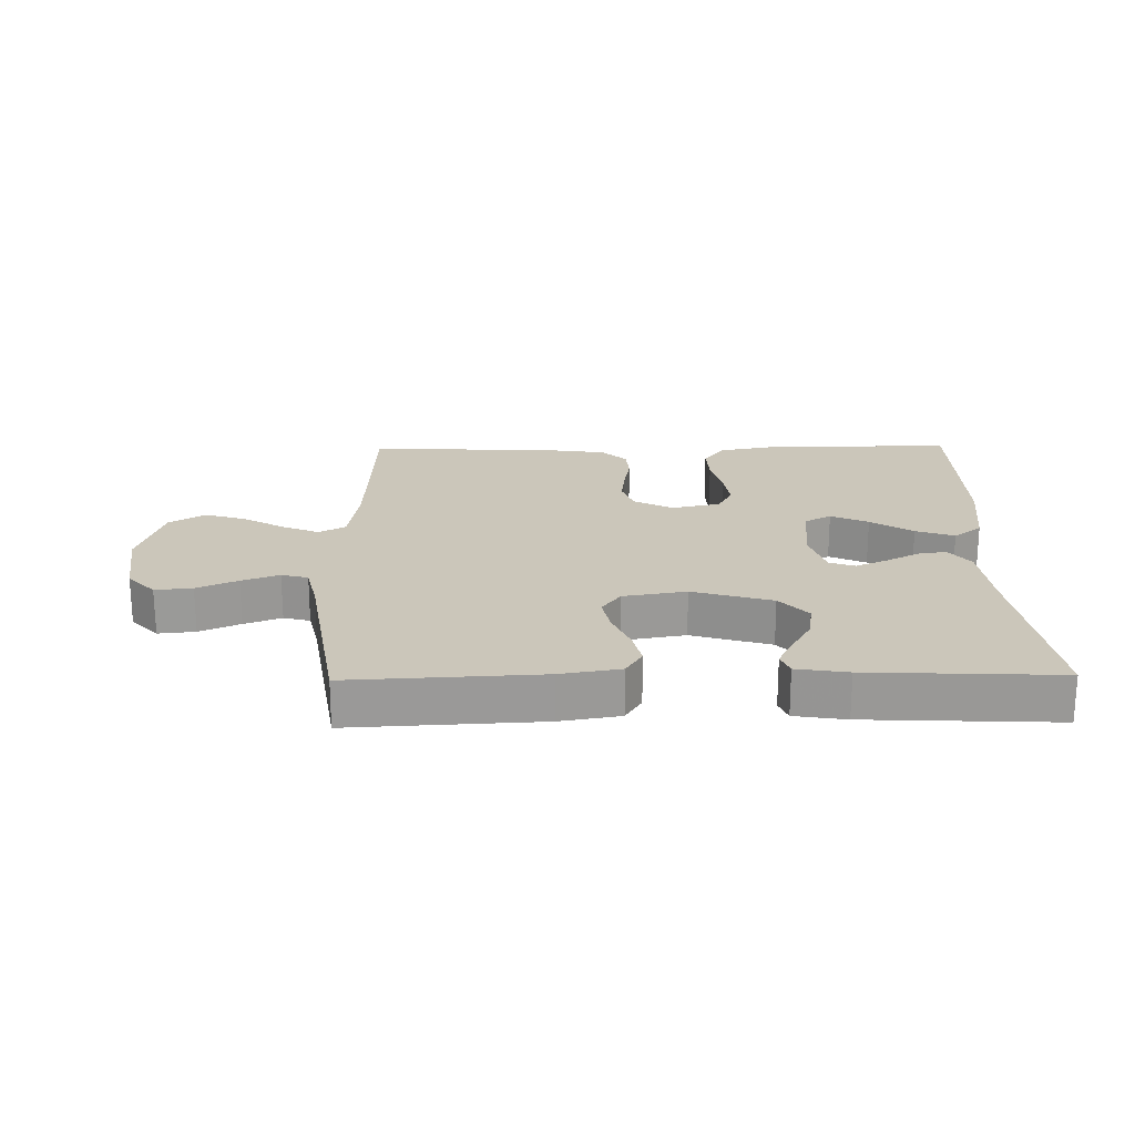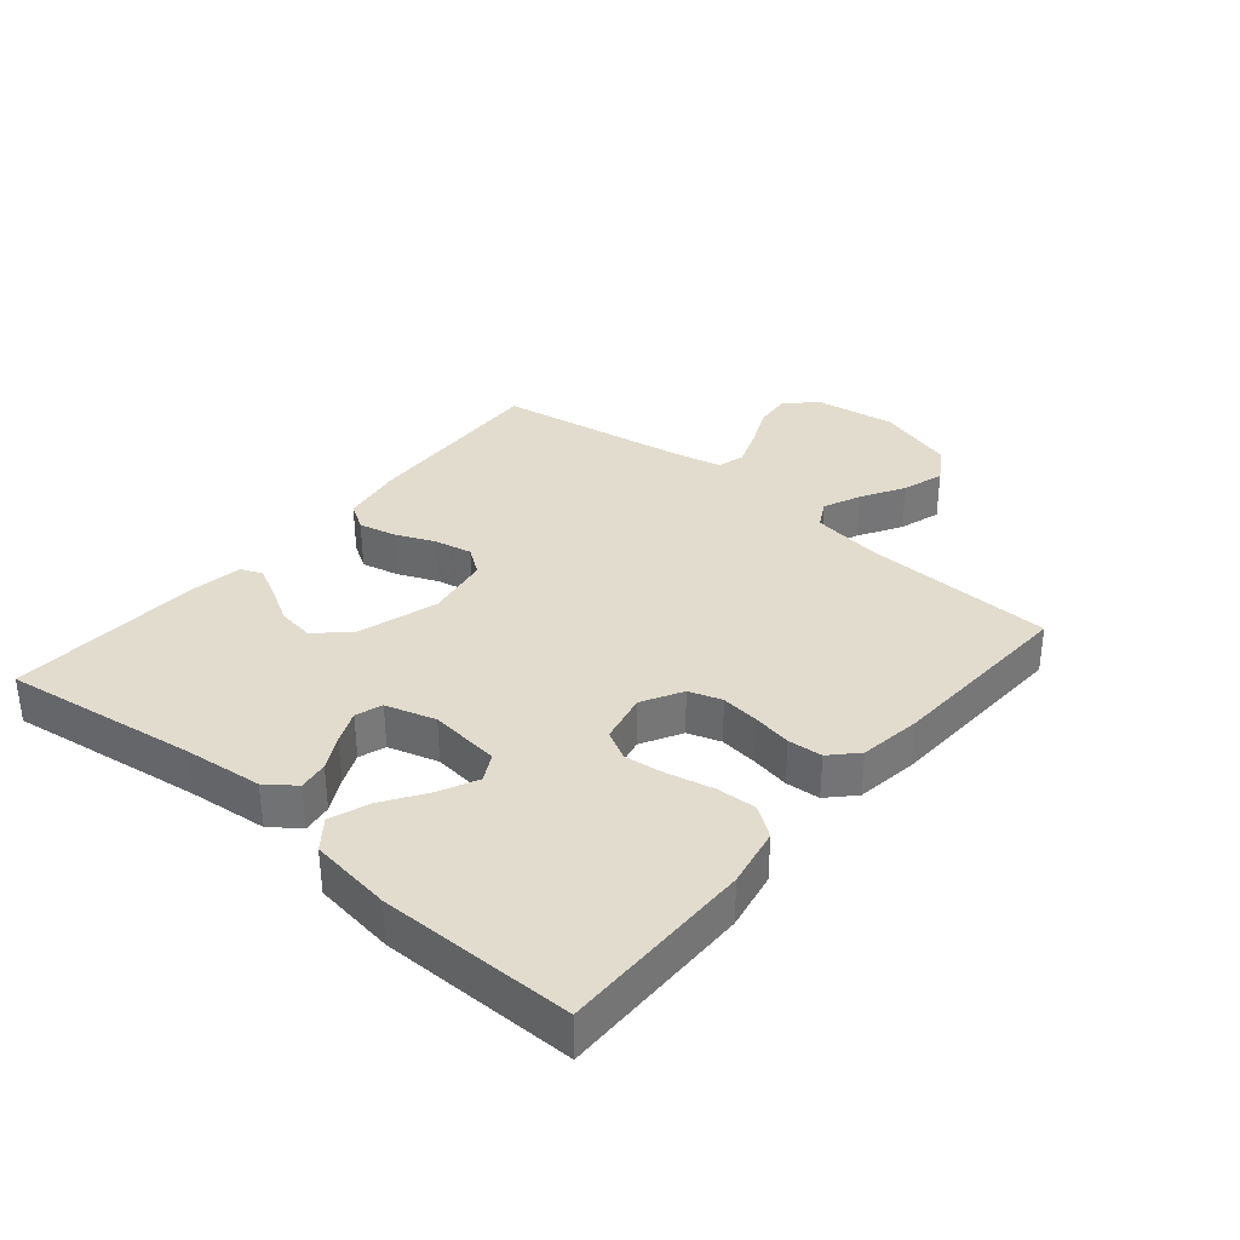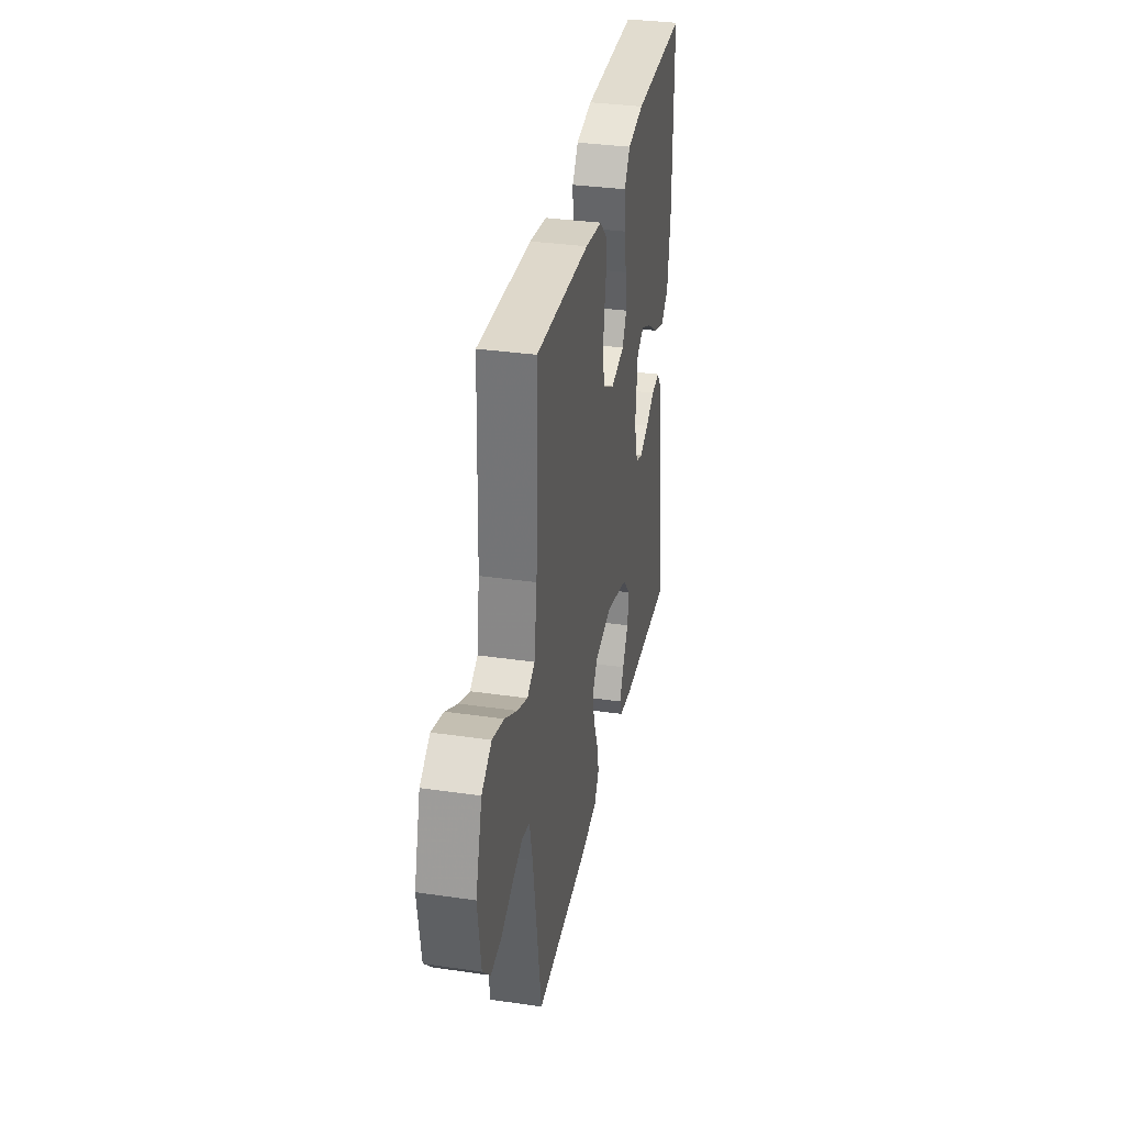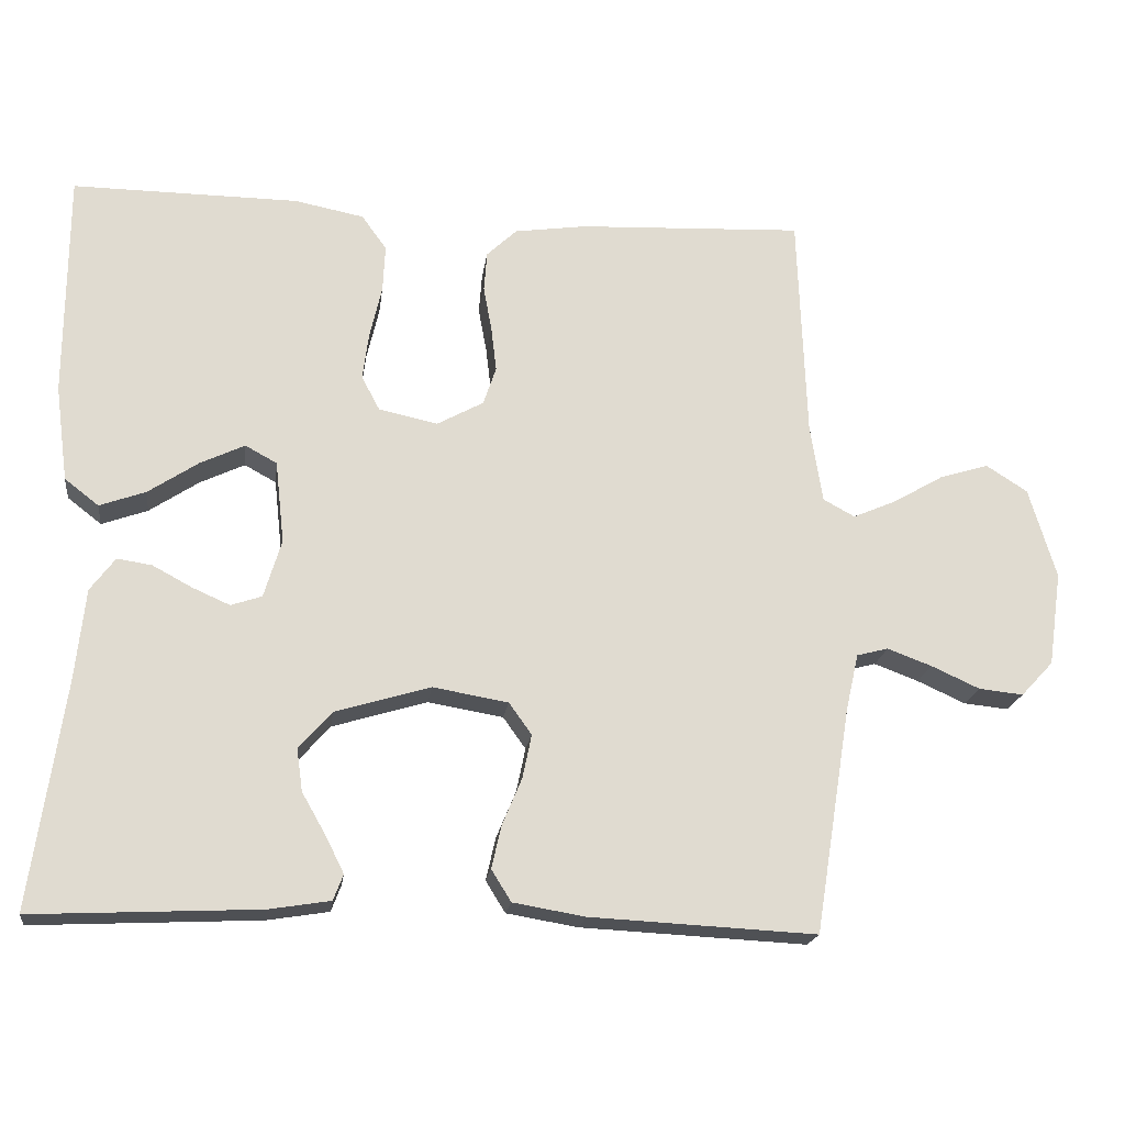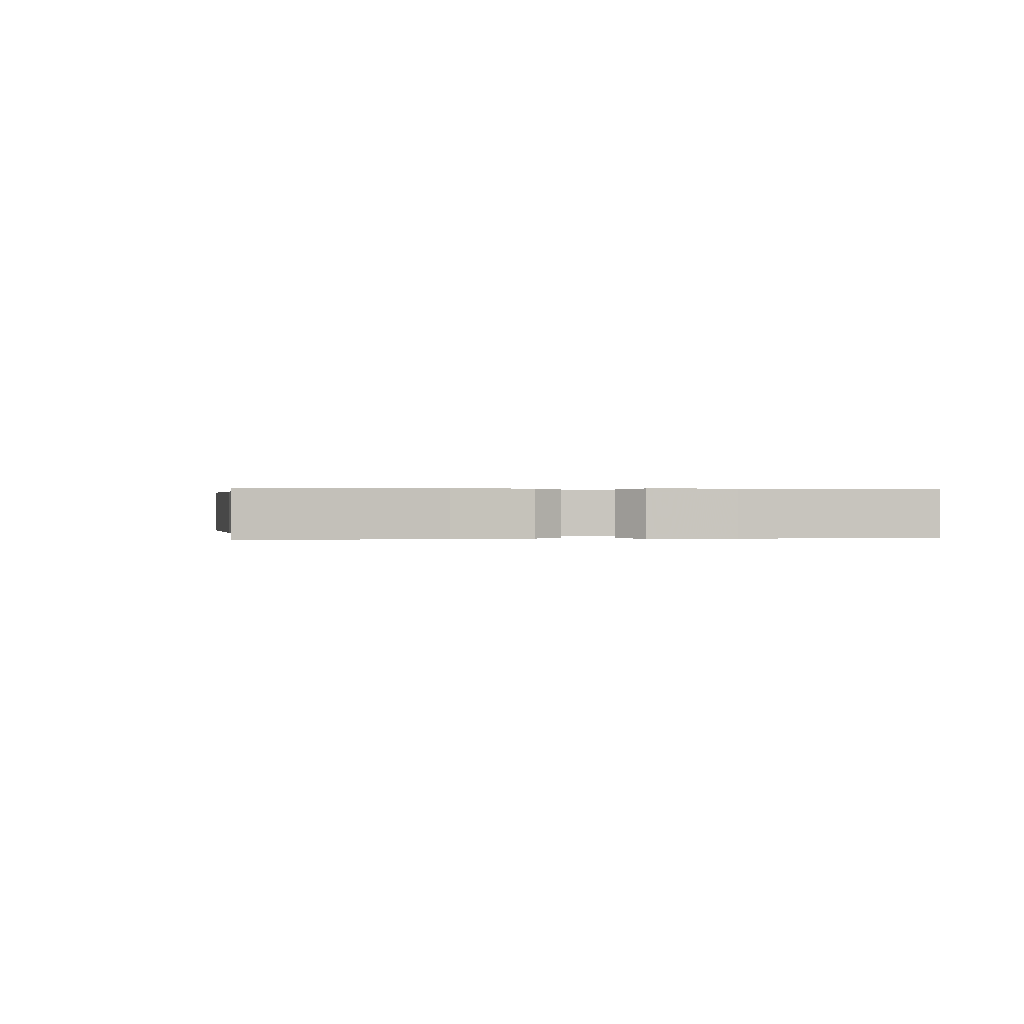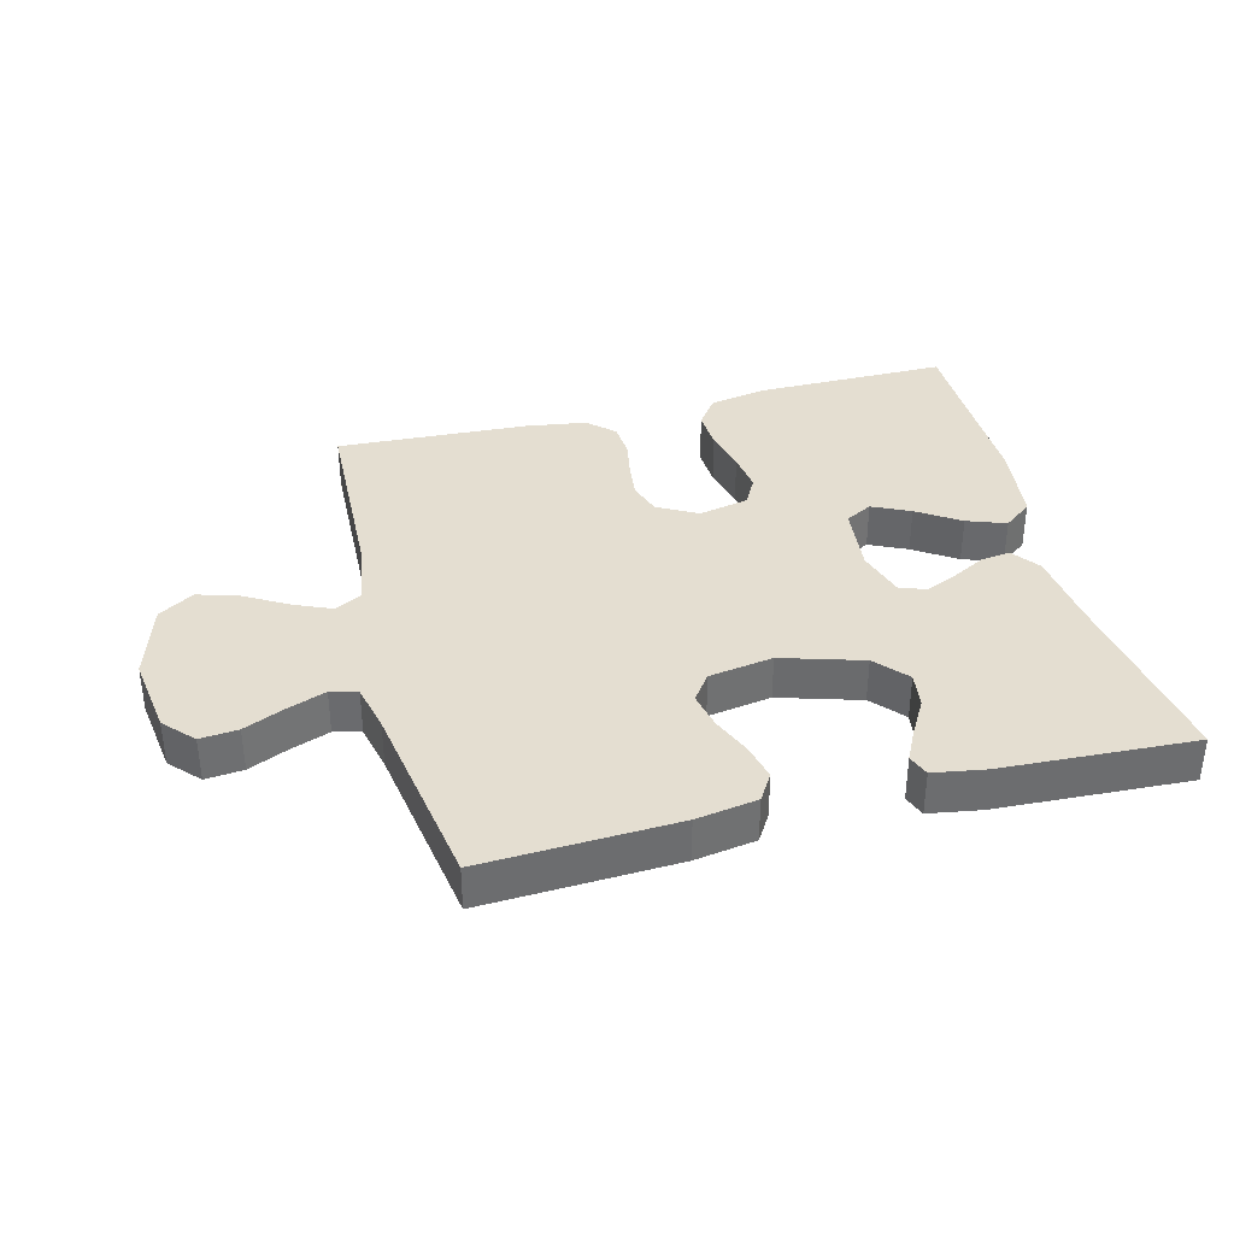
<metadata>
{"format":"obj","ext":"obj","renderer":"f3d","projection":"perspective","resolution":1024,"background":"white","views":[{"elev":21.2,"azim":179.0,"up":"+Y"},{"elev":34.1,"azim":-49.9,"up":"+Y"},{"elev":34.1,"azim":101.1,"up":"+Z"},{"elev":-19.5,"azim":-7.5,"up":"+Z"},{"elev":0.2,"azim":-100.1,"up":"+Y"},{"elev":36.5,"azim":165.7,"up":"+Y"}]}
</metadata>
<code>
v -0.5 0.07 -0.5
v -0.457 0.07 -0.2
v -0.444 0.07 -0.078
v -0.411 0.07 -0.034
v -0.365 0.07 -0.041
v -0.313 0.07 -0.069
v -0.263 0.07 -0.091
v -0.222 0.07 -0.077
v -0.199 0.07 0
v -0.211 0.07 0.109
v -0.253 0.07 0.132
v -0.312 0.07 0.104
v -0.378 0.07 0.06
v -0.439 0.07 0.038
v -0.484 0.07 0.073
v -0.501 0.07 0.2
v -0.5 0.07 0.5
v -0.2 0.07 0.498
v -0.108 0.07 0.48
v -0.075 0.07 0.434
v -0.078 0.07 0.371
v -0.094 0.07 0.302
v -0.102 0.07 0.239
v -0.078 0.07 0.194
v 0 0.07 0.177
v 0.062 0.07 0.211
v 0.079 0.07 0.262
v 0.072 0.07 0.321
v 0.061 0.07 0.381
v 0.065 0.07 0.434
v 0.105 0.07 0.472
v 0.2 0.07 0.486
v 0.5 0.07 0.5
v 0.511 0.07 0.2
v 0.527 0.07 0.095
v 0.569 0.07 0.072
v 0.627 0.07 0.097
v 0.694 0.07 0.136
v 0.759 0.07 0.156
v 0.814 0.07 0.121
v 0.85 0.07 0
v 0.832 0.07 -0.125
v 0.789 0.07 -0.171
v 0.73 0.07 -0.165
v 0.666 0.07 -0.136
v 0.607 0.07 -0.114
v 0.565 0.07 -0.125
v 0.548 0.07 -0.2
v 0.5 0.07 -0.5
v 0.2 0.07 -0.485
v 0.105 0.07 -0.469
v 0.079 0.07 -0.427
v 0.092 0.07 -0.37
v 0.118 0.07 -0.308
v 0.13 0.07 -0.25
v 0.1 0.07 -0.208
v 0 0.07 -0.191
v -0.126 0.07 -0.229
v -0.17 0.07 -0.279
v -0.162 0.07 -0.335
v -0.13 0.07 -0.391
v -0.106 0.07 -0.439
v -0.119 0.07 -0.473
v -0.2 0.07 -0.486
v -0.5 0 -0.5
v -0.457 0 -0.2
v -0.444 0 -0.078
v -0.411 0 -0.034
v -0.365 0 -0.041
v -0.313 0 -0.069
v -0.263 0 -0.091
v -0.222 0 -0.077
v -0.199 0 0
v -0.211 0 0.109
v -0.253 0 0.132
v -0.312 0 0.104
v -0.378 0 0.06
v -0.439 0 0.038
v -0.484 0 0.073
v -0.501 0 0.2
v -0.5 0 0.5
v -0.2 0 0.498
v -0.108 0 0.48
v -0.075 0 0.434
v -0.078 0 0.371
v -0.094 0 0.302
v -0.102 0 0.239
v -0.078 0 0.194
v 0 0 0.177
v 0.062 0 0.211
v 0.079 0 0.262
v 0.072 0 0.321
v 0.061 0 0.381
v 0.065 0 0.434
v 0.105 0 0.472
v 0.2 0 0.486
v 0.5 0 0.5
v 0.511 0 0.2
v 0.527 0 0.095
v 0.569 0 0.072
v 0.627 0 0.097
v 0.694 0 0.136
v 0.759 0 0.156
v 0.814 0 0.121
v 0.85 0 0
v 0.832 0 -0.125
v 0.789 0 -0.171
v 0.73 0 -0.165
v 0.666 0 -0.136
v 0.607 0 -0.114
v 0.565 0 -0.125
v 0.548 0 -0.2
v 0.5 0 -0.5
v 0.2 0 -0.485
v 0.105 0 -0.469
v 0.079 0 -0.427
v 0.092 0 -0.37
v 0.118 0 -0.308
v 0.13 0 -0.25
v 0.1 0 -0.208
v 0 0 -0.191
v -0.126 0 -0.229
v -0.17 0 -0.279
v -0.162 0 -0.335
v -0.13 0 -0.391
v -0.106 0 -0.439
v -0.119 0 -0.473
v -0.2 0 -0.486
f 63 64 1 2
f 60 61 62 63
f 60 63 2 3
f 59 60 3 4
f 58 59 4 5
f 51 52 53 54
f 51 54 55
f 48 49 50 51
f 47 48 51 55
f 42 43 44 45
f 42 45 46
f 41 42 46
f 40 41 46 47
f 37 38 39 40
f 36 37 40 47
f 31 32 33 34
f 31 34 35
f 28 29 30 31
f 27 28 31 35
f 26 27 35 36
f 19 20 21 22
f 19 22 23
f 18 19 23
f 17 18 23
f 16 17 23 24
f 12 13 14 15
f 11 12 15 16
f 58 5 6
f 58 6 7
f 57 58 7 8
f 56 57 8 9
f 36 47 55 56
f 25 26 36 56
f 25 56 9 10
f 11 16 24 25
f 10 11 25
f 66 65 128 127
f 127 126 125 124
f 67 66 127 124
f 68 67 124 123
f 69 68 123 122
f 118 117 116 115
f 119 118 115
f 115 114 113 112
f 119 115 112 111
f 109 108 107 106
f 110 109 106
f 110 106 105
f 111 110 105 104
f 104 103 102 101
f 111 104 101 100
f 98 97 96 95
f 99 98 95
f 95 94 93 92
f 99 95 92 91
f 100 99 91 90
f 86 85 84 83
f 87 86 83
f 87 83 82
f 87 82 81
f 88 87 81 80
f 79 78 77 76
f 80 79 76 75
f 70 69 122
f 71 70 122
f 72 71 122 121
f 73 72 121 120
f 120 119 111 100
f 120 100 90 89
f 74 73 120 89
f 89 88 80 75
f 89 75 74
f 1 65 66 2
f 2 66 67 3
f 3 67 68 4
f 4 68 69 5
f 5 69 70 6
f 6 70 71 7
f 7 71 72 8
f 8 72 73 9
f 9 73 74 10
f 10 74 75 11
f 11 75 76 12
f 12 76 77 13
f 13 77 78 14
f 14 78 79 15
f 15 79 80 16
f 16 80 81 17
f 17 81 82 18
f 18 82 83 19
f 19 83 84 20
f 20 84 85 21
f 21 85 86 22
f 22 86 87 23
f 23 87 88 24
f 24 88 89 25
f 25 89 90 26
f 26 90 91 27
f 27 91 92 28
f 28 92 93 29
f 29 93 94 30
f 30 94 95 31
f 31 95 96 32
f 32 96 97 33
f 33 97 98 34
f 34 98 99 35
f 35 99 100 36
f 36 100 101 37
f 37 101 102 38
f 38 102 103 39
f 39 103 104 40
f 40 104 105 41
f 41 105 106 42
f 42 106 107 43
f 43 107 108 44
f 44 108 109 45
f 45 109 110 46
f 46 110 111 47
f 47 111 112 48
f 48 112 113 49
f 49 113 114 50
f 50 114 115 51
f 51 115 116 52
f 52 116 117 53
f 53 117 118 54
f 54 118 119 55
f 55 119 120 56
f 56 120 121 57
f 57 121 122 58
f 58 122 123 59
f 59 123 124 60
f 60 124 125 61
f 61 125 126 62
f 62 126 127 63
f 63 127 128 64
f 64 128 65 1

</code>
